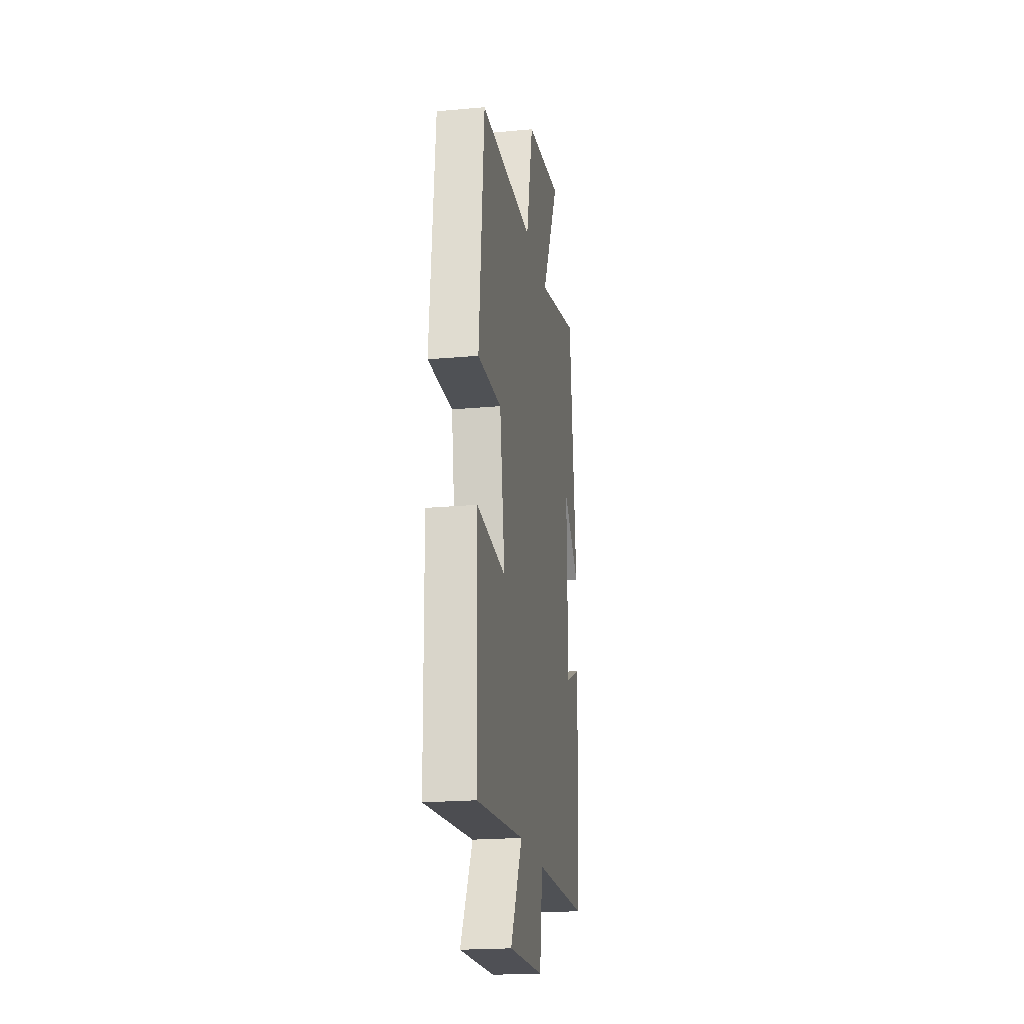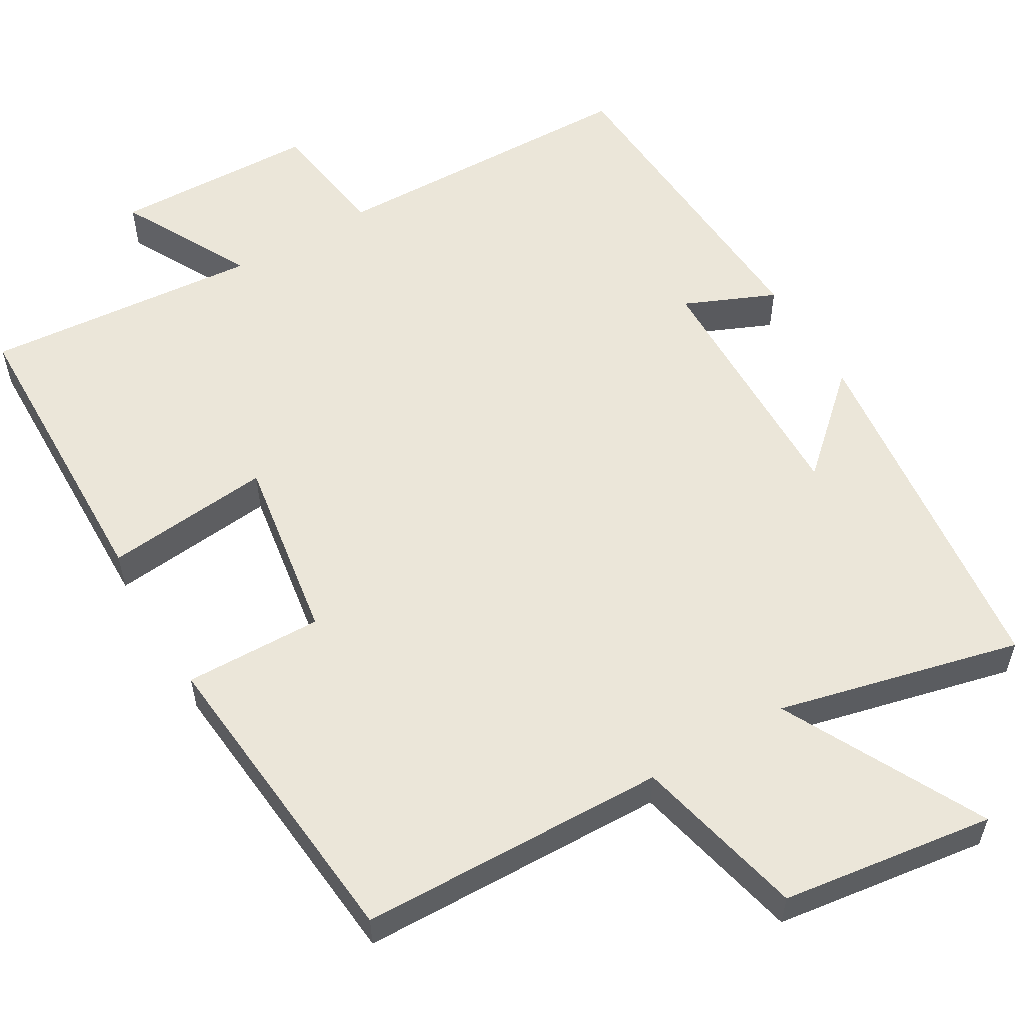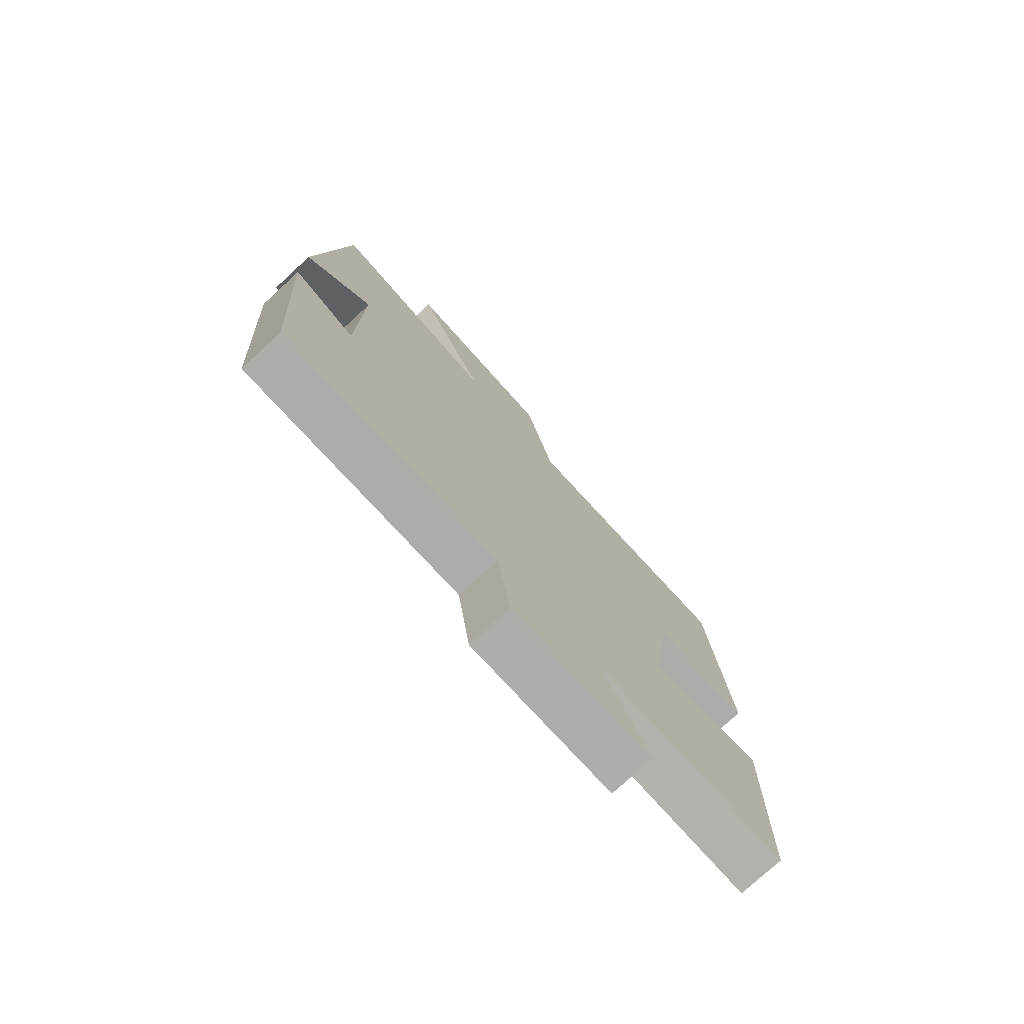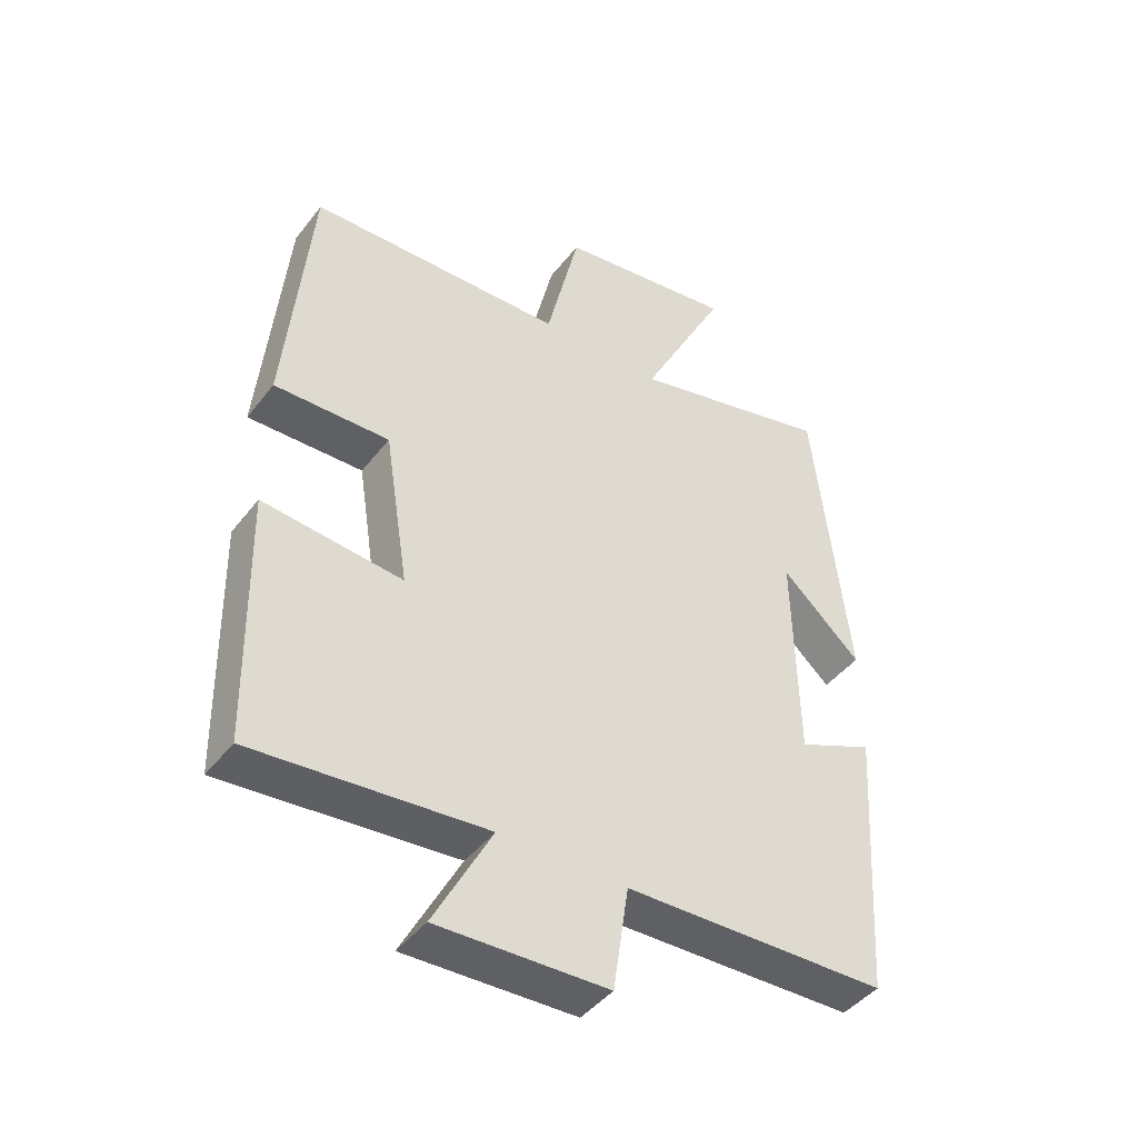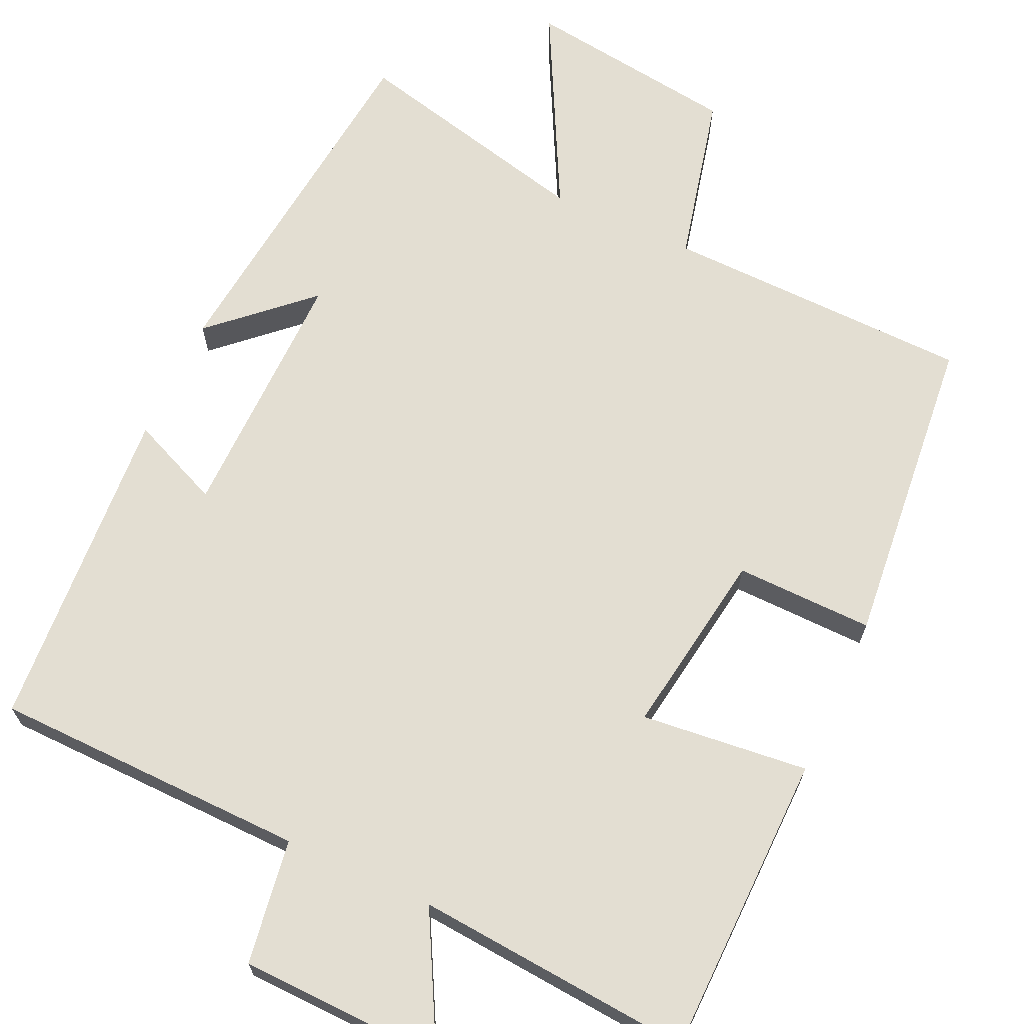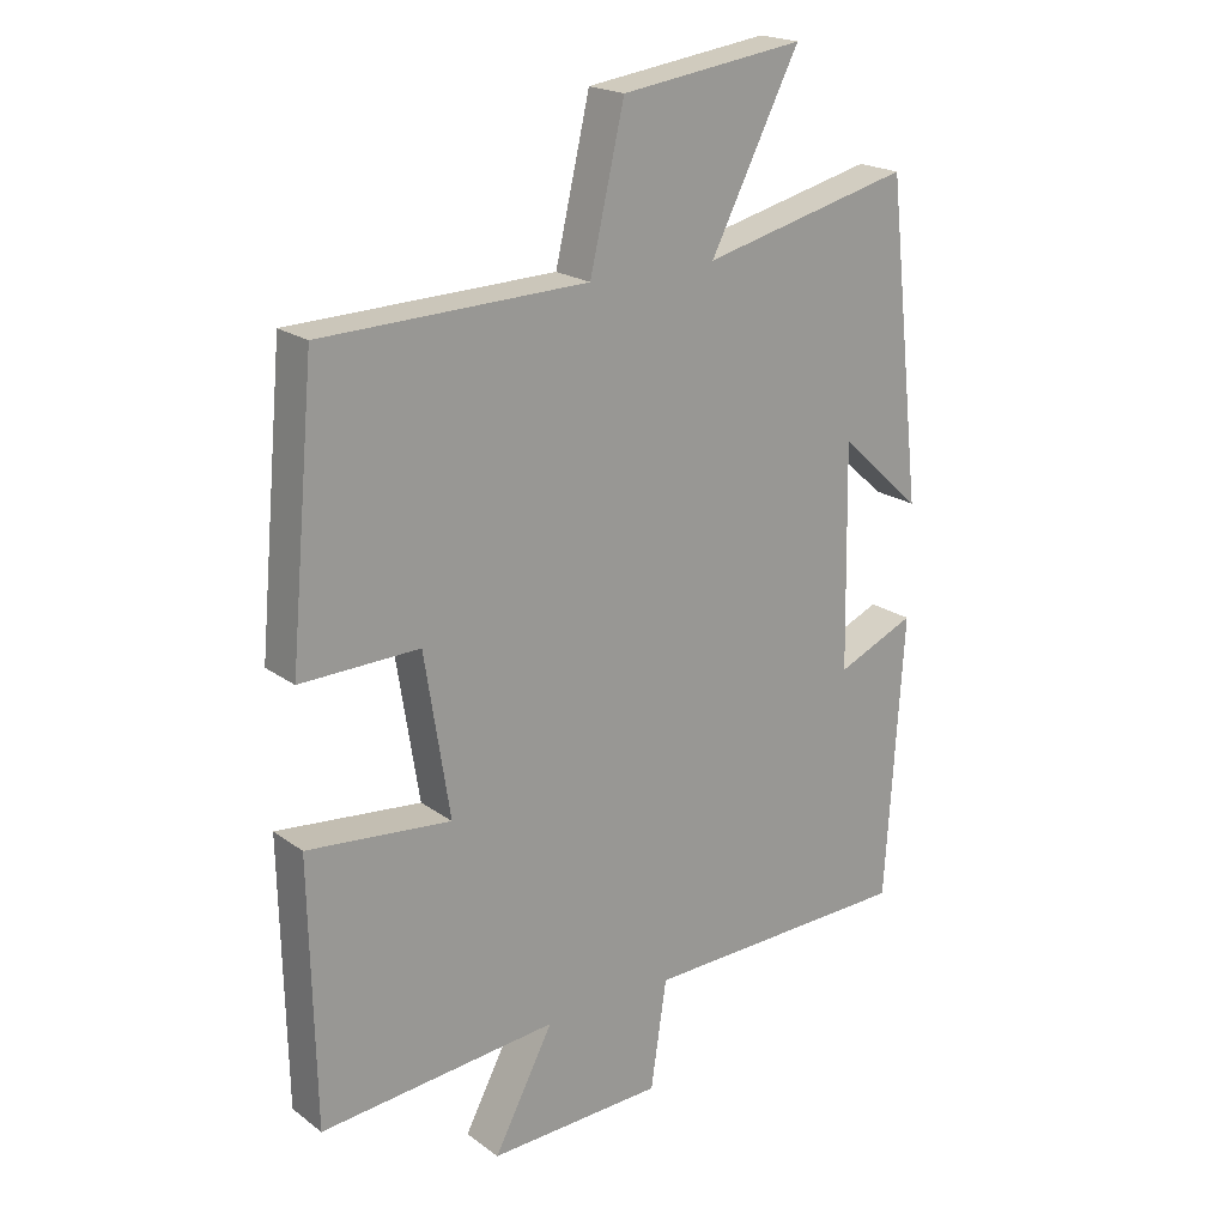
<metadata>
{"format":"obj","ext":"obj","renderer":"f3d","projection":"perspective","resolution":1024,"background":"white","views":[{"elev":-21.1,"azim":-80.8,"up":"+Z"},{"elev":56.5,"azim":-30.5,"up":"+Y"},{"elev":-76.0,"azim":132.8,"up":"+Z"},{"elev":-44.0,"azim":-34.9,"up":"+Z"},{"elev":67.6,"azim":-155.5,"up":"+Y"},{"elev":20.4,"azim":-37.7,"up":"+Z"}]}
</metadata>
<code>
v -0.462 0.07 0.49
v -0.062 0.07 0.5
v -0.01 0.07 0.723
v 0.266 0.07 0.761
v 0.132 0.07 0.5
v 0.447 0.07 0.576
v 0.5 0.07 0.105
v 0.376 0.07 0.218
v 0.382 0.07 -0.116
v 0.5 0.07 -0.065
v 0.473 0.07 -0.491
v 0.065 0.07 -0.5
v 0.041 0.07 -0.662
v -0.223 0.07 -0.67
v -0.133 0.07 -0.5
v -0.492 0.07 -0.531
v -0.5 0.07 -0.137
v -0.283 0.07 -0.159
v -0.321 0.07 0.083
v -0.5 0.07 0.079
v -0.462 0 0.49
v -0.062 0 0.5
v -0.01 0 0.723
v 0.266 0 0.761
v 0.132 0 0.5
v 0.447 0 0.576
v 0.5 0 0.105
v 0.376 0 0.218
v 0.382 0 -0.116
v 0.5 0 -0.065
v 0.473 0 -0.491
v 0.065 0 -0.5
v 0.041 0 -0.662
v -0.223 0 -0.67
v -0.133 0 -0.5
v -0.492 0 -0.531
v -0.5 0 -0.137
v -0.283 0 -0.159
v -0.321 0 0.083
v -0.5 0 0.079
f 19 20 1 2
f 18 19 2
f 15 16 17 18
f 15 18 2
f 12 13 14 15
f 9 10 11 12
f 8 9 12 15
f 5 6 7 8
f 5 8 15 2
f 2 3 4 5
f 22 21 40 39
f 22 39 38
f 38 37 36 35
f 22 38 35
f 35 34 33 32
f 32 31 30 29
f 35 32 29 28
f 28 27 26 25
f 22 35 28 25
f 25 24 23 22
f 1 21 22 2
f 2 22 23 3
f 3 23 24 4
f 4 24 25 5
f 5 25 26 6
f 6 26 27 7
f 7 27 28 8
f 8 28 29 9
f 9 29 30 10
f 10 30 31 11
f 11 31 32 12
f 12 32 33 13
f 13 33 34 14
f 14 34 35 15
f 15 35 36 16
f 16 36 37 17
f 17 37 38 18
f 18 38 39 19
f 19 39 40 20
f 20 40 21 1

</code>
